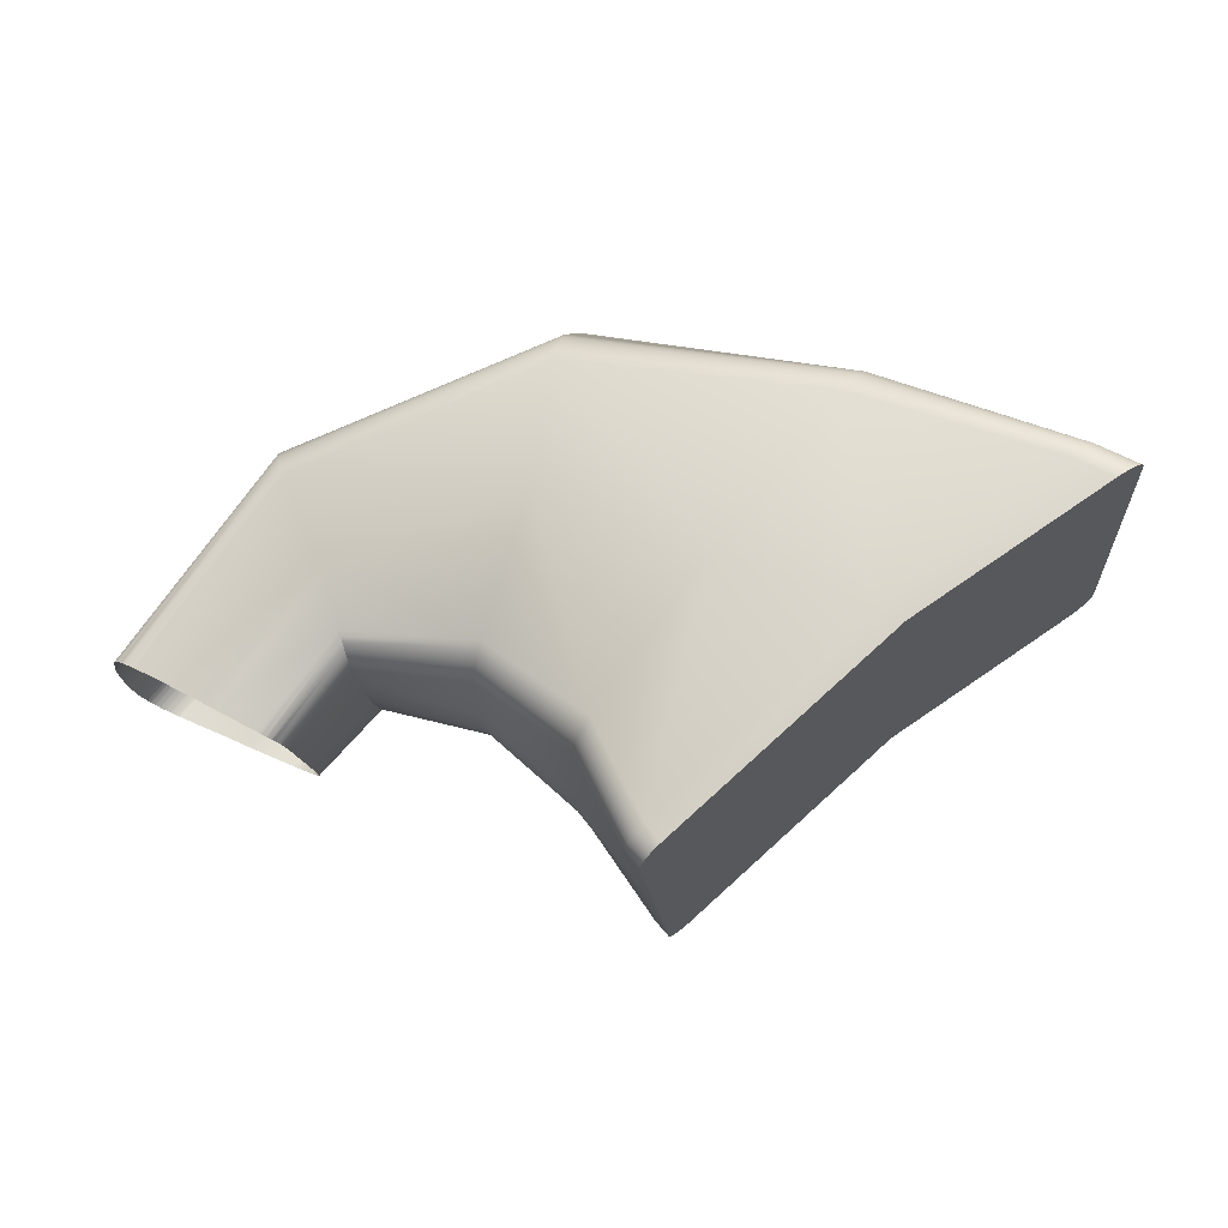
<metadata>
{"format":"obj","ext":"obj","renderer":"f3d","projection":"perspective","resolution":1024,"background":"white","views":[{"elev":-15.7,"azim":-175.3,"up":"+Y"}]}
</metadata>
<code>
o hearing__Material.001_0.001
v -2.848 50.97 6.901
v 1.66 44.99 8.111
v 7.938 47.71 6.964
v 7.207 52.94 5.697
v 6.711 55.63 1.424
v 6.989 54.31 4.541
v 17.55 50.6 3.122
v 17.71 51.28 1.409
v 10.33 41.12 -1.517
v 10.1 41.58 -4.458
v 14.67 42.48 -3.043
v 14.72 42.36 -1.533
v -11.09 48.47 -7.643
v -11.09 48.47 -1.546
v -4.258 53.12 -1.49
v -3.634 52.07 -5.768
v 4.121 34.43 7.595
v 4.121 34.43 1.539
v 4.631 35.02 1.538
v 4.631 35.02 7.592
v -10.14 47.74 8.649
v -3.531 42.74 8.649
v -12.66 47.66 1.543
v -12.66 47.66 7.643
v -11.09 48.47 7.643
v -11.09 48.47 1.546
v 10.1 41.58 4.458
v 10.33 41.12 1.517
v 14.72 42.36 1.533
v 14.67 42.48 3.043
v 4.121 34.43 -1.539
v 4.121 34.43 -7.595
v 4.631 35.02 -7.592
v 4.631 35.02 -1.538
v -3.531 42.74 -8.649
v 3.891 35.72 -8.649
v 3.364 35.11 -8.649
v -4.618 42.27 -8.649
v -4.618 42.27 8.649
v 3.364 35.11 8.649
v 3.891 35.72 8.649
v 7.938 47.71 -6.964
v 9.684 42.72 -5.709
v 5.821 39.7 -6.909
v 1.66 44.99 -8.111
v 9.684 42.72 5.709
v 14.87 43.59 4.347
v 15.35 45.67 4.948
v -10.14 47.74 -8.649
v -11.64 46.98 -8.649
v -11.64 46.98 8.649
v 17.07 49.4 -4.215
v 15.35 45.67 -4.948
v 7.207 52.94 -5.697
v 5.821 39.7 6.909
v 14.72 42.36 -1.533
v 14.67 42.48 -3.043
v 17.07 49.4 -4.215
v 14.67 42.48 3.043
v 14.72 42.36 1.533
v 7.207 52.94 -5.697
v -2.848 50.97 -6.901
v 14.87 43.59 -4.347
v 14.87 43.59 4.347
v 17.71 51.28 1.409
v 17.55 50.6 3.122
v 7.207 52.94 5.697
v 17.07 49.4 4.215
v -3.634 52.07 -5.768
v -4.258 53.12 -1.49
v 6.711 55.63 -1.424
v 6.989 54.31 -4.541
v 6.543 38.74 5.725
v 6.926 38.07 1.514
v -4.258 53.12 1.49
v -3.634 52.07 5.768
v 6.711 55.63 1.424
v 14.87 43.59 -4.347
v 6.989 54.31 -4.541
v 6.711 55.63 -1.424
v 17.71 51.28 -1.409
v 17.55 50.6 -3.122
v 17.07 49.4 4.215
v 6.926 38.07 -1.514
v 6.543 38.74 -5.726
v 4.631 35.02 1.538
v 6.543 38.74 5.725
v -11.09 48.47 1.546
v -3.634 52.07 5.768
v -10.14 47.74 -8.649
v 3.891 35.72 -8.649
v 6.543 38.74 -5.726
v 14.82 43.36 -4.256
v 9.763 42.5 -5.628
v 14.78 43.14 -4.119
v 9.841 42.28 -5.502
v 14.74 42.93 -3.943
v 9.915 42.08 -5.335
v 9.915 42.08 -5.335
v 14.74 42.93 -3.943
v 14.7 42.76 -3.736
v 9.982 41.9 -5.137
v 14.68 42.62 -3.509
v 10.04 41.75 -4.918
v 14.67 42.53 -3.275
v 10.08 41.64 -4.687
v 14.82 43.36 4.256
v 14.78 43.14 4.119
v 14.74 42.93 3.942
v 14.7 42.76 3.736
v 14.68 42.62 3.509
v 14.67 42.53 3.274
v 6.507 38.79 -5.953
v 10.08 41.64 -4.687
v 6.441 38.89 -6.178
v 10.04 41.75 -4.918
v 6.348 39.01 -6.39
v 9.982 41.9 -5.137
v 6.234 39.16 -6.577
v 6.234 39.16 -6.577
v 6.104 39.33 -6.731
v 9.841 42.28 -5.502
v 5.964 39.51 -6.843
v 9.763 42.5 -5.628
v -10.35 47.91 8.623
v -11.86 47.13 8.623
v -10.55 48.06 8.549
v -12.08 47.27 8.549
v -10.73 48.2 8.429
v -12.28 47.41 8.429
v -10.89 48.31 8.27
v -12.44 47.51 8.27
v -11 48.4 8.079
v -12.56 47.6 8.079
v -11.07 48.45 7.867
v -12.64 47.65 7.867
v 4.055 35.56 8.622
v 5.964 39.51 6.843
v 4.212 35.42 8.544
v 6.104 39.33 6.731
v 4.352 35.28 8.418
v 6.234 39.16 6.577
v 4.469 35.17 8.251
v 6.348 39.01 6.39
v 4.558 35.09 8.051
v 6.441 38.89 6.178
v 4.612 35.04 7.827
v 6.507 38.79 5.953
v -12.66 47.66 -7.643
v -11.09 48.47 -7.643
v -11.07 48.45 -7.867
v -12.64 47.65 -7.867
v -11 48.4 -8.079
v -12.56 47.6 -8.079
v -10.89 48.31 -8.27
v -12.44 47.51 -8.27
v -10.73 48.2 -8.429
v -12.28 47.41 -8.429
v -12.28 47.41 -8.429
v -10.73 48.2 -8.429
v -10.55 48.06 -8.549
v -12.08 47.27 -8.549
v -10.35 47.91 -8.623
v -11.86 47.13 -8.623
v -3.587 51.99 5.986
v -3.51 51.88 6.201
v -3.406 51.73 6.404
v -3.282 51.56 6.583
v -3.142 51.37 6.73
v -2.995 51.17 6.838
v 4.102 34.45 7.829
v 4.046 34.5 8.052
v 3.956 34.58 8.252
v 3.836 34.69 8.419
v 3.692 34.82 8.544
v 3.532 34.96 8.622
v 17.16 49.59 -4.156
v 17.25 49.8 -4.052
v 17.33 50 -3.91
v 17.33 50 -3.91
v 17.41 50.19 -3.737
v 17.47 50.36 -3.541
v 17.52 50.5 -3.333
v 17.55 50.6 -3.122
v 17.16 49.59 4.155
v 7.175 53.17 5.621
v 17.25 49.8 4.052
v 7.14 53.4 5.503
v 17.33 50 3.91
v 7.105 53.64 5.349
v 17.41 50.19 3.737
v 7.07 53.85 5.166
v 17.47 50.36 3.541
v 7.038 54.04 4.963
v 17.52 50.5 3.333
v 7.011 54.2 4.751
v 4.055 35.56 -8.622
v 3.532 34.96 -8.622
v 4.212 35.42 -8.544
v 3.692 34.82 -8.544
v 4.352 35.28 -8.418
v 3.836 34.69 -8.419
v 3.836 34.69 -8.419
v 4.352 35.28 -8.418
v 4.469 35.17 -8.251
v 3.956 34.58 -8.252
v 4.558 35.09 -8.051
v 4.046 34.5 -8.052
v 4.612 35.04 -7.827
v 4.102 34.45 -7.829
v -10.35 47.91 -8.623
v -2.995 51.17 -6.838
v -10.55 48.06 -8.549
v -3.142 51.37 -6.73
v -10.73 48.2 -8.429
v -3.282 51.56 -6.583
v -3.282 51.56 -6.583
v -10.73 48.2 -8.429
v -10.89 48.31 -8.27
v -3.406 51.73 -6.404
v -11 48.4 -8.079
v -3.51 51.88 -6.201
v -11.07 48.45 -7.867
v -3.587 51.99 -5.986
v 14.67 42.53 3.274
v 10.08 41.64 4.687
v 14.68 42.62 3.509
v 10.04 41.75 4.918
v 14.7 42.76 3.736
v 9.982 41.9 5.137
v 14.74 42.93 3.942
v 9.915 42.08 5.335
v 14.78 43.14 4.119
v 9.841 42.28 5.502
v 9.763 42.5 5.628
v 14.67 42.53 -3.275
v 14.68 42.62 -3.509
v 14.7 42.76 -3.736
v 14.74 42.93 -3.943
v 14.74 42.93 -3.943
v 14.78 43.14 -4.119
v 14.82 43.36 -4.256
v 17.52 50.5 -3.333
v 7.011 54.2 -4.751
v 17.47 50.36 -3.541
v 7.038 54.04 -4.963
v 17.41 50.19 -3.737
v 7.07 53.85 -5.166
v 17.33 50 -3.91
v 7.105 53.64 -5.349
v 7.105 53.64 -5.349
v 17.33 50 -3.91
v 17.25 49.8 -4.052
v 7.14 53.4 -5.503
v 17.16 49.59 -4.156
v 7.175 53.17 -5.621
v -2.995 51.17 -6.838
v 7.175 53.17 -5.621
v -3.142 51.37 -6.73
v 7.14 53.4 -5.503
v -3.282 51.56 -6.583
v 7.105 53.64 -5.349
v 7.105 53.64 -5.349
v -3.282 51.56 -6.583
v -3.406 51.73 -6.404
v 7.07 53.85 -5.166
v -3.51 51.88 -6.201
v 7.038 54.04 -4.963
v -3.587 51.99 -5.986
v 7.011 54.2 -4.751
v 4.612 35.04 -7.827
v 6.507 38.79 -5.953
v 4.558 35.09 -8.051
v 6.441 38.89 -6.178
v 4.469 35.17 -8.251
v 6.348 39.01 -6.39
v 4.352 35.28 -8.418
v 6.234 39.16 -6.577
v 6.234 39.16 -6.577
v 4.352 35.28 -8.418
v 4.212 35.42 -8.544
v 6.104 39.33 -6.731
v 4.055 35.56 -8.622
v 5.964 39.51 -6.843
v -12.66 47.66 -1.543
v -11.09 48.47 -1.546
v 17.74 51.39 1.06
v 6.686 55.74 1.071
v 17.76 51.47 0.6579
v 6.669 55.83 0.6649
v 17.77 51.51 0.223
v 6.66 55.87 0.2254
v 17.77 51.51 -0.223
v 6.66 55.87 -0.2254
v 17.76 51.47 -0.6579
v 6.669 55.83 -0.6649
v 17.74 51.39 -1.06
v 6.686 55.74 -1.071
v -4.301 53.19 -1.121
v 6.686 55.74 -1.071
v -4.33 53.25 -0.6962
v 6.669 55.83 -0.6649
v -4.346 53.27 -0.236
v 6.66 55.87 -0.2254
v -4.346 53.27 0.236
v 6.66 55.87 0.2254
v -4.33 53.25 0.6962
v 6.669 55.83 0.6649
v -4.301 53.19 1.121
v 6.686 55.74 1.071
v 17.71 51.28 -1.409
v 17.74 51.39 -1.06
v 17.76 51.47 -0.6579
v 17.77 51.51 -0.223
v 17.77 51.51 0.223
v 17.76 51.47 0.6579
v 17.74 51.39 1.06
v 14.73 42.34 1.154
v 14.74 42.32 0.7161
v 14.74 42.31 0.2428
v 14.74 42.31 -0.2428
v 14.74 42.32 -0.7161
v 14.73 42.34 -1.154
v -11.09 48.47 -1.104
v -11.09 48.47 -0.6624
v -11.09 48.47 -0.2208
v -11.09 48.47 0.2208
v -11.09 48.47 0.6624
v -11.09 48.47 1.104
v -12.66 47.66 -1.543
v -4.618 42.27 -1.54
v -4.619 42.27 -1.1
v -12.66 47.66 -1.102
v -4.618 42.27 -0.6602
v -12.66 47.66 -0.6612
v -4.618 42.27 -0.2201
v -12.66 47.66 -0.2204
v -4.618 42.27 0.2201
v -12.66 47.66 0.2204
v -4.618 42.27 0.6602
v -12.66 47.66 0.6612
v -4.619 42.27 1.1
v -12.66 47.66 1.102
v -4.618 42.27 1.54
v -12.66 47.66 1.543
v -12.66 47.66 1.102
v -12.66 47.66 0.6612
v -12.66 47.66 0.2204
v -12.66 47.66 -0.2204
v -12.66 47.66 -0.6612
v -12.66 47.66 -1.102
v -4.618 42.27 -1.54
v 4.121 34.43 -1.539
v 4.121 34.43 -1.099
v 4.121 34.43 -0.6595
v 4.121 34.43 -0.2198
v 4.121 34.43 0.2198
v 4.121 34.43 0.6595
v 4.121 34.43 1.099
v 4.121 34.43 1.539
v 4.631 35.02 -1.098
v 4.121 34.43 -1.099
v 4.631 35.02 -0.659
v 4.121 34.43 -0.6595
v 4.631 35.02 -0.2197
v 4.121 34.43 -0.2198
v 4.631 35.02 0.2196
v 4.121 34.43 0.2198
v 4.631 35.02 0.659
v 4.121 34.43 0.6595
v 4.631 35.02 1.098
v 4.121 34.43 1.099
v 14.73 42.34 -1.154
v 10.35 41.08 -1.141
v 14.74 42.32 -0.7161
v 10.36 41.04 -0.7084
v 14.74 42.31 -0.2428
v 10.37 41.03 -0.2402
v 14.74 42.31 0.2428
v 10.37 41.03 0.2401
v 14.74 42.32 0.7161
v 10.36 41.04 0.7084
v 14.73 42.34 1.154
v 10.35 41.08 1.141
v 6.953 38.02 1.139
v 6.972 37.99 0.7073
v 6.982 37.97 0.2398
v 6.982 37.97 -0.2398
v 6.972 37.99 -0.7073
v 6.953 38.02 -1.139
v -4.618 42.27 -8.649
v 3.364 35.11 -8.649
v 3.532 34.96 -8.622
v 3.692 34.82 -8.544
v 3.836 34.69 -8.419
v 3.956 34.58 -8.252
v 4.046 34.5 -8.052
v 4.102 34.45 -7.829
v 4.121 34.43 -7.595
v 4.121 34.43 7.595
v 4.102 34.45 7.829
v 4.046 34.5 8.052
v 3.956 34.58 8.252
v 3.836 34.69 8.419
v 3.692 34.82 8.544
v 3.532 34.96 8.622
v 3.364 35.11 8.649
v -4.618 42.27 8.649
v -12.66 47.66 -7.643
v -12.64 47.65 -7.867
v -12.56 47.6 -8.079
v -12.44 47.51 -8.27
v -12.28 47.41 -8.429
v -12.08 47.27 -8.549
v -11.86 47.13 -8.623
v -11.64 46.98 -8.649
v -11.64 46.98 8.649
v -11.86 47.13 8.623
v -12.08 47.27 8.549
v -12.28 47.41 8.429
v -12.44 47.51 8.27
v -12.56 47.6 8.079
v -12.64 47.65 7.867
v -12.66 47.66 7.643
v 22.9 42.83 -3.28
v 22.93 42.84 -3.254
v 23.38 43.03 -2.512
v 23.61 43.09 -1.627
v 23.75 43.13 -1.037
v 23.84 43.06 0.7063
v 17.64 40.05 -3.586
v 23.8 43.13 -0.6693
v 23.82 43.02 1.078
v 23.77 42.97 1.433
v 23.81 43.02 1.11
v 22.55 42.65 -3.482
v 23.06 42.9 -3.121
v 23.8 43.13 -0.6267
v 23.84 43.12 -0.2269
v 22.38 42.56 -3.515
v 22.4 42.58 -3.504
v 22.58 42.67 -3.465
v 23.08 42.91 -3.093
v 21.68 42.2 -3.715
v 19.88 41.25 -3.769
v 19.36 40.97 -3.681
v 22.73 42.74 -3.402
v 23.2 42.96 -2.934
v 23.84 43.12 -0.1845
v 17.82 40.14 -3.626
v 17.69 40.07 -3.602
v 23.67 43.11 -1.433
v 23.68 43.11 -1.396
v 23.85 43.1 0.2269
v 22.76 42.76 -3.38
v 23.22 42.97 -2.906
v 22.9 42.83 -3.28
v 23.31 43.01 -2.728
v 23.85 43.09 0.2673
v 23.74 43.13 -1.078
v 23.85 43.06 0.6694
v 23.32 43.01 -2.7
v 23.47 42.91 2.526
v 23.29 42.82 2.948
v 23.17 42.77 3.11
v 23.8 43.04 1.078
v 23.53 42.93 2.318
v 23.74 43.02 1.433
v 23.79 43.04 1.111
v 23.48 42.91 2.502
v 23.4 42.87 2.742
v 23.3 42.83 2.923
v 22.81 42.59 3.405
v 22.66 42.51 3.468
v 23.41 42.88 2.717
v 22.99 42.68 3.287
v 22.84 42.6 3.389
v 22.64 42.5 3.478
v 23.15 42.76 3.132
v 23.01 42.69 3.268
v 23.84 43.06 0.7417
v 20.57 41.58 3.538
v 17.1 39.82 -3.068
v 17.52 39.99 -3.528
v 16.88 39.87 1.411
v 16.91 39.84 0.0731
v 16.99 39.78 -2.638
v 17.28 40.12 3.488
v 17.21 39.86 -3.255
v 16.92 39.83 -0.3744
v 17.13 40.05 3.346
v 16.89 39.86 0.9735
v 16.93 39.82 -0.8103
v 17.31 39.9 -3.372
v 17.35 39.92 -3.411
v 17.01 39.99 3.168
v 17.03 39.79 -2.858
v 16.9 39.85 0.525
v 17.62 40.28 3.642
v 17.44 40.2 3.589
v 16.93 39.95 2.965
v 16.98 39.78 -2.574
v 23.32 42.78 2.943
v 23.2 42.73 3.107
v 17.18 39.85 -3.206
v 23.58 42.87 2.324
v 23.52 42.86 2.498
v 23.43 42.82 2.737
v 23.34 42.79 2.92
v 22.83 42.58 3.403
v 22.66 42.51 3.468
v 17.31 39.9 -3.372
v 23.45 42.83 2.713
v 23.01 42.65 3.285
v 22.85 42.59 3.388
v 17.01 39.79 -2.797
v 22.64 42.5 3.478
v 16.93 39.81 -1.113
v 23.17 42.72 3.129
v 23.03 42.66 3.266
v 17.07 39.81 -3.011
v 17.47 39.97 -3.501
v 16.94 39.81 -1.228
v 16.96 39.79 -2.132
v 16.95 39.8 -1.534
v 23.7 42.91 1.8
v 17.6 40.02 -3.563
v 23.51 42.85 2.521
v 17.32 40.14 3.535
v 16.89 39.93 2.821
v 16.91 39.83 -0.2265
v 17.17 40.07 3.404
v 16.89 39.87 1.114
v 16.92 39.82 -0.6756
v 17.04 40.01 3.235
v 16.89 39.85 0.6761
v 22.48 42.43 3.502
v 16.88 39.9 2.012
v 16.87 39.91 2.596
v 17.68 40.3 3.66
v 17.49 40.22 3.622
v 16.95 39.96 3.038
v 16.88 39.92 2.748
v 16.9 39.84 0.2266
v 16.88 39.88 1.534
v 18.04 40.47 3.73
v 19.85 41.27 3.776
v 22.57 42.47 3.488
f 1 2 3
f 1 3 4
f 5 6 7
f 5 7 8
f 9 10 11
f 9 11 12
f 13 14 15
f 13 15 16
f 17 18 19
f 17 19 20
f 21 22 2
f 21 2 1
f 23 24 25
f 23 25 26
f 27 28 29
f 27 29 30
f 31 32 33
f 31 33 34
f 35 36 37
f 35 37 38
f 39 40 41
f 39 41 22
f 42 43 44
f 42 44 45
f 3 46 47
f 3 47 48
f 49 35 38
f 49 38 50
f 51 39 22
f 51 22 21
f 52 53 42
f 52 42 54
f 2 55 46
f 2 46 3
f 444 445 53
f 444 53 58 440
f 61 42 45
f 61 45 62
f 446 450 63
f 446 63 53 445
f 67 3 48
f 67 48 68
f 69 70 71
f 69 71 72
f 73 74 28
f 73 28 27
f 75 76 6
f 75 6 77
f 53 78 43
f 53 43 42
f 79 80 81
f 79 81 82
f 84 85 10
f 84 10 9
f 20 86 74
f 20 74 87
f 88 25 89
f 88 89 75
f 62 45 35
f 62 35 90
f 45 44 91
f 45 91 35
f 22 41 55
f 22 55 2
f 34 33 92
f 34 92 84
f 43 78 93
f 43 93 94
f 94 93 95
f 94 95 96
f 96 95 97
f 96 97 98
f 99 100 101
f 99 101 102
f 102 101 103
f 102 103 104
f 104 103 105
f 104 105 106
f 106 105 11
f 106 11 10
f 540 64 107 499
f 499 107 541
f 541 107 108 500
f 500 108 529
f 529 108 109 488
f 488 109 532
f 532 109 110 491
f 491 110 535
f 535 110 111 496
f 496 111 542
f 542 111 112 501
f 501 112 530
f 530 112 59 543
f 543 59 539
f 10 85 113
f 10 113 114
f 114 113 115
f 114 115 116
f 116 115 117
f 116 117 118
f 118 117 119
f 118 119 99
f 98 120 121
f 98 121 122
f 122 121 123
f 122 123 124
f 124 123 44
f 124 44 43
f 51 21 125
f 51 125 126
f 126 125 127
f 126 127 128
f 128 127 129
f 128 129 130
f 130 129 131
f 130 131 132
f 132 131 133
f 132 133 134
f 134 133 135
f 134 135 136
f 136 135 25
f 136 25 24
f 55 41 137
f 55 137 138
f 138 137 139
f 138 139 140
f 140 139 141
f 140 141 142
f 142 141 143
f 142 143 144
f 144 143 145
f 144 145 146
f 146 145 147
f 146 147 148
f 148 147 20
f 148 20 87
f 149 150 151
f 149 151 152
f 152 151 153
f 152 153 154
f 154 153 155
f 154 155 156
f 156 155 157
f 156 157 158
f 159 160 161
f 159 161 162
f 162 161 163
f 162 163 164
f 164 163 49
f 164 49 50
f 89 25 135
f 89 135 165
f 165 135 133
f 165 133 166
f 166 133 131
f 166 131 167
f 167 131 129
f 167 129 168
f 168 129 127
f 168 127 169
f 169 127 125
f 169 125 170
f 170 125 21
f 170 21 1
f 17 20 147
f 17 147 171
f 171 147 145
f 171 145 172
f 172 145 143
f 172 143 173
f 173 143 141
f 173 141 174
f 174 141 139
f 174 139 175
f 175 139 137
f 175 137 176
f 176 137 41
f 176 41 40
f 440 58 177 441
f 441 177 436
f 436 177 178 442
f 442 178 447
f 447 178 179 455
f 455 179 457
f 425 180 181 426
f 426 181 437
f 437 181 182 443
f 443 182 448
f 448 182 183 456
f 456 183 458
f 458 183 184 462
f 462 184 427
f 67 68 185
f 67 185 186
f 186 185 187
f 186 187 188
f 188 187 189
f 188 189 190
f 190 189 191
f 190 191 192
f 192 191 193
f 192 193 194
f 194 193 195
f 194 195 196
f 196 195 7
f 196 7 6
f 6 76 165
f 6 165 196
f 196 165 166
f 196 166 194
f 194 166 167
f 194 167 192
f 192 167 168
f 192 168 190
f 190 168 169
f 190 169 188
f 188 169 170
f 188 170 186
f 186 170 1
f 186 1 4
f 37 36 197
f 37 197 198
f 198 197 199
f 198 199 200
f 200 199 201
f 200 201 202
f 203 204 205
f 203 205 206
f 206 205 207
f 206 207 208
f 208 207 209
f 208 209 210
f 210 209 33
f 210 33 32
f 62 90 211
f 62 211 212
f 212 211 213
f 212 213 214
f 214 213 215
f 214 215 216
f 217 218 219
f 217 219 220
f 220 219 221
f 220 221 222
f 222 221 223
f 222 223 224
f 224 223 13
f 224 13 16
f 27 30 225
f 27 225 226
f 226 225 227
f 226 227 228
f 228 227 229
f 228 229 230
f 230 229 231
f 230 231 232
f 232 231 233
f 232 233 234
f 234 233 107
f 234 107 235
f 235 107 47
f 235 47 46
f 46 55 138
f 46 138 235
f 235 138 140
f 235 140 234
f 234 140 142
f 234 142 232
f 232 142 144
f 232 144 230
f 230 144 146
f 230 146 228
f 228 146 148
f 228 148 226
f 226 148 73
f 226 73 27
f 502 57 236 487
f 487 236 516
f 516 236 237 497
f 497 237 521
f 521 237 238 483
f 483 238 505
f 505 238 239 489
f 489 239 512
f 494 240 241 495
f 495 241 522
f 522 241 242 484
f 484 242 431 527
f 431 242 63 451
f 451 63 450
f 470 66 195 463
f 463 195 475
f 475 195 193 471
f 471 193 472
f 472 193 191 464
f 464 191 465
f 465 191 189 479
f 479 189 480
f 480 189 187 476
f 476 187 477
f 477 187 185 473
f 473 185 474
f 474 185 83 478
f 79 82 243
f 79 243 244
f 244 243 245
f 244 245 246
f 246 245 247
f 246 247 248
f 248 247 249
f 248 249 250
f 251 252 253
f 251 253 254
f 254 253 255
f 254 255 256
f 256 255 52
f 256 52 54
f 61 62 257
f 61 257 258
f 258 257 259
f 258 259 260
f 260 259 261
f 260 261 262
f 263 264 265
f 263 265 266
f 266 265 267
f 266 267 268
f 268 267 269
f 268 269 270
f 270 269 69
f 270 69 72
f 92 33 271
f 92 271 272
f 272 271 273
f 272 273 274
f 274 273 275
f 274 275 276
f 276 275 277
f 276 277 278
f 279 280 281
f 279 281 282
f 282 281 283
f 282 283 284
f 284 283 91
f 284 91 44
f 149 285 286
f 149 286 150
f 5 8 287
f 5 287 288
f 288 287 289
f 288 289 290
f 290 289 291
f 290 291 292
f 292 291 293
f 292 293 294
f 294 293 295
f 294 295 296
f 296 295 297
f 296 297 298
f 298 297 81
f 298 81 80
f 71 70 299
f 71 299 300
f 300 299 301
f 300 301 302
f 302 301 303
f 302 303 304
f 304 303 305
f 304 305 306
f 306 305 307
f 306 307 308
f 308 307 309
f 308 309 310
f 310 309 75
f 310 75 77
f 452 311 312 453
f 453 312 460
f 460 312 313 429
f 429 313 432
f 432 313 314 438
f 438 314 439
f 439 314 315 449
f 449 315 454
f 454 315 316 459
f 459 316 461
f 461 316 317 430
f 481 466 433
f 466 317 65 469
f 469 65 468
f 545 60 318 485
f 485 318 533
f 533 318 319 492
f 492 319 536
f 536 319 320 498
f 498 320 544
f 544 320 321 486
f 486 321 531
f 531 321 322 490
f 490 322 534
f 534 322 323 493
f 493 323 518
f 518 323 56 523
f 523 56 525
f 15 14 324
f 15 324 299
f 299 324 325
f 299 325 301
f 301 325 326
f 301 326 303
f 303 326 327
f 303 327 305
f 305 327 328
f 305 328 307
f 307 328 329
f 307 329 309
f 309 329 88
f 309 88 75
f 330 331 332
f 330 332 333
f 333 332 334
f 333 334 335
f 335 334 336
f 335 336 337
f 337 336 338
f 337 338 339
f 339 338 340
f 339 340 341
f 341 340 342
f 341 342 343
f 343 342 344
f 343 344 345
f 23 26 329
f 23 329 346
f 346 329 328
f 346 328 347
f 347 328 327
f 347 327 348
f 348 327 326
f 348 326 349
f 349 326 325
f 349 325 350
f 350 325 324
f 350 324 351
f 351 324 286
f 351 286 285
f 352 353 354
f 352 354 332
f 332 354 355
f 332 355 334
f 334 355 356
f 334 356 336
f 336 356 357
f 336 357 338
f 338 357 358
f 338 358 340
f 340 358 359
f 340 359 342
f 342 359 360
f 342 360 344
f 31 34 361
f 31 361 362
f 362 361 363
f 362 363 364
f 364 363 365
f 364 365 366
f 366 365 367
f 366 367 368
f 368 367 369
f 368 369 370
f 370 369 371
f 370 371 372
f 372 371 19
f 372 19 18
f 9 12 373
f 9 373 374
f 374 373 375
f 374 375 376
f 376 375 377
f 376 377 378
f 378 377 379
f 378 379 380
f 380 379 381
f 380 381 382
f 382 381 383
f 382 383 384
f 384 383 29
f 384 29 28
f 28 74 385
f 28 385 384
f 384 385 386
f 384 386 382
f 382 386 387
f 382 387 380
f 380 387 388
f 380 388 378
f 378 388 389
f 378 389 376
f 376 389 390
f 376 390 374
f 374 390 84
f 374 84 9
f 74 86 371
f 74 371 385
f 385 371 369
f 385 369 386
f 386 369 367
f 386 367 387
f 387 367 365
f 387 365 388
f 388 365 363
f 388 363 389
f 389 363 361
f 389 361 390
f 390 361 34
f 390 34 84
f 392 352 391
f 352 392 353
f 353 392 393
f 353 393 394
f 353 394 395
f 353 395 396
f 353 396 397
f 353 397 398
f 353 398 399
f 360 408 344
f 408 360 407
f 407 360 406
f 406 360 405
f 405 360 404
f 404 360 403
f 403 360 402
f 402 360 401
f 401 360 400
f 410 330 409
f 330 410 331
f 331 410 411
f 331 411 412
f 331 412 413
f 331 413 414
f 331 414 415
f 331 415 416
f 331 416 391
f 344 424 345
f 424 344 423
f 423 344 422
f 422 344 421
f 421 344 420
f 420 344 419
f 419 344 418
f 418 344 417
f 417 344 408
f 184 311 452 428
f 184 428 427
f 519 479 480 520
f 517 478 548
f 520 480 476 514
f 514 476 477 515
f 511 474 478 517
f 515 477 473 510
f 510 473 474 511
f 513 475 471 508
f 508 471 472 509
f 435 469 468 434
f 65 66 470 467
f 65 467 468
f 430 317 466 481
f 433 466 469 435
f 504 465 479 519
f 509 472 464 503
f 503 464 465 504
f 507 470 463 528
f 528 463 475 513
f 48 546 547
f 48 64 540 546
f 59 60 545 538
f 59 538 539
f 478 83 537 548
f 56 524 525
f 467 470 507 506
f 467 506 526 434 468
f 56 57 502 524
f 83 48 547 482
f 83 482 537

</code>
